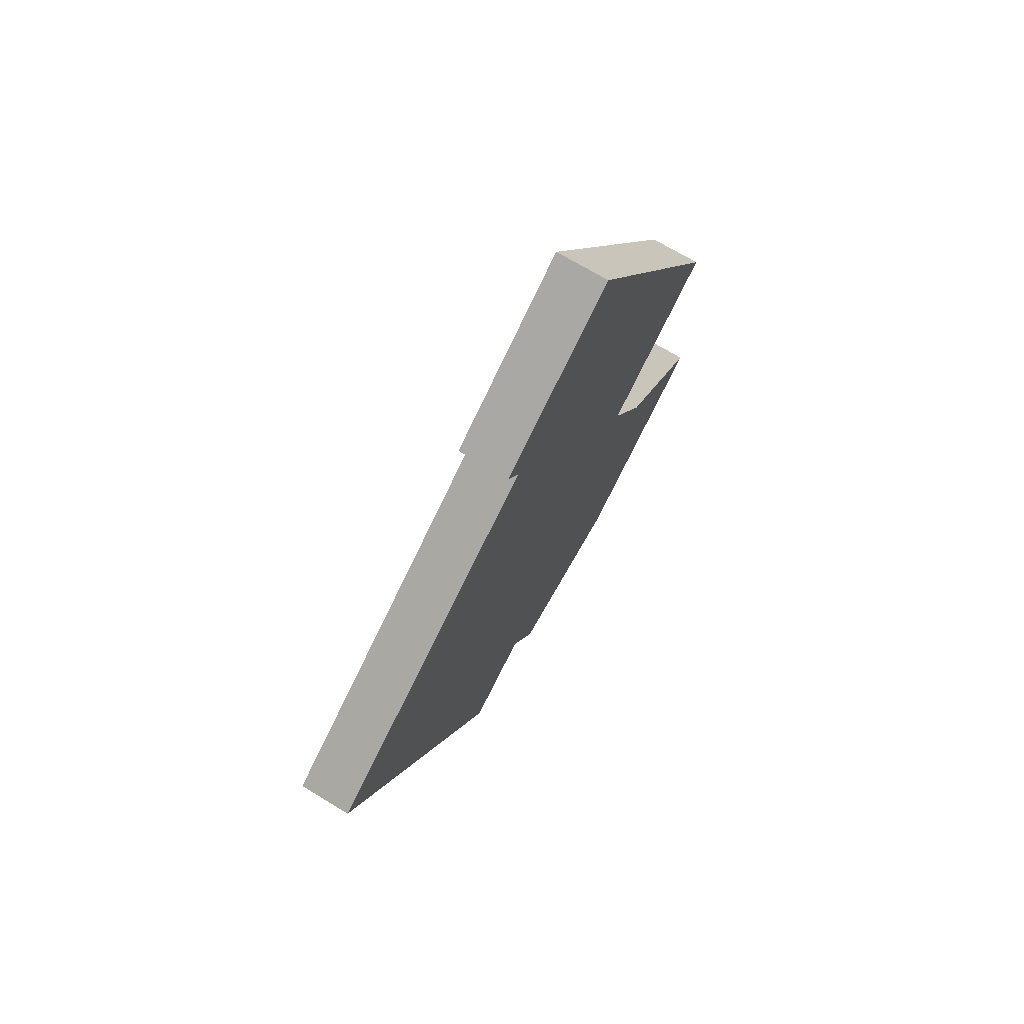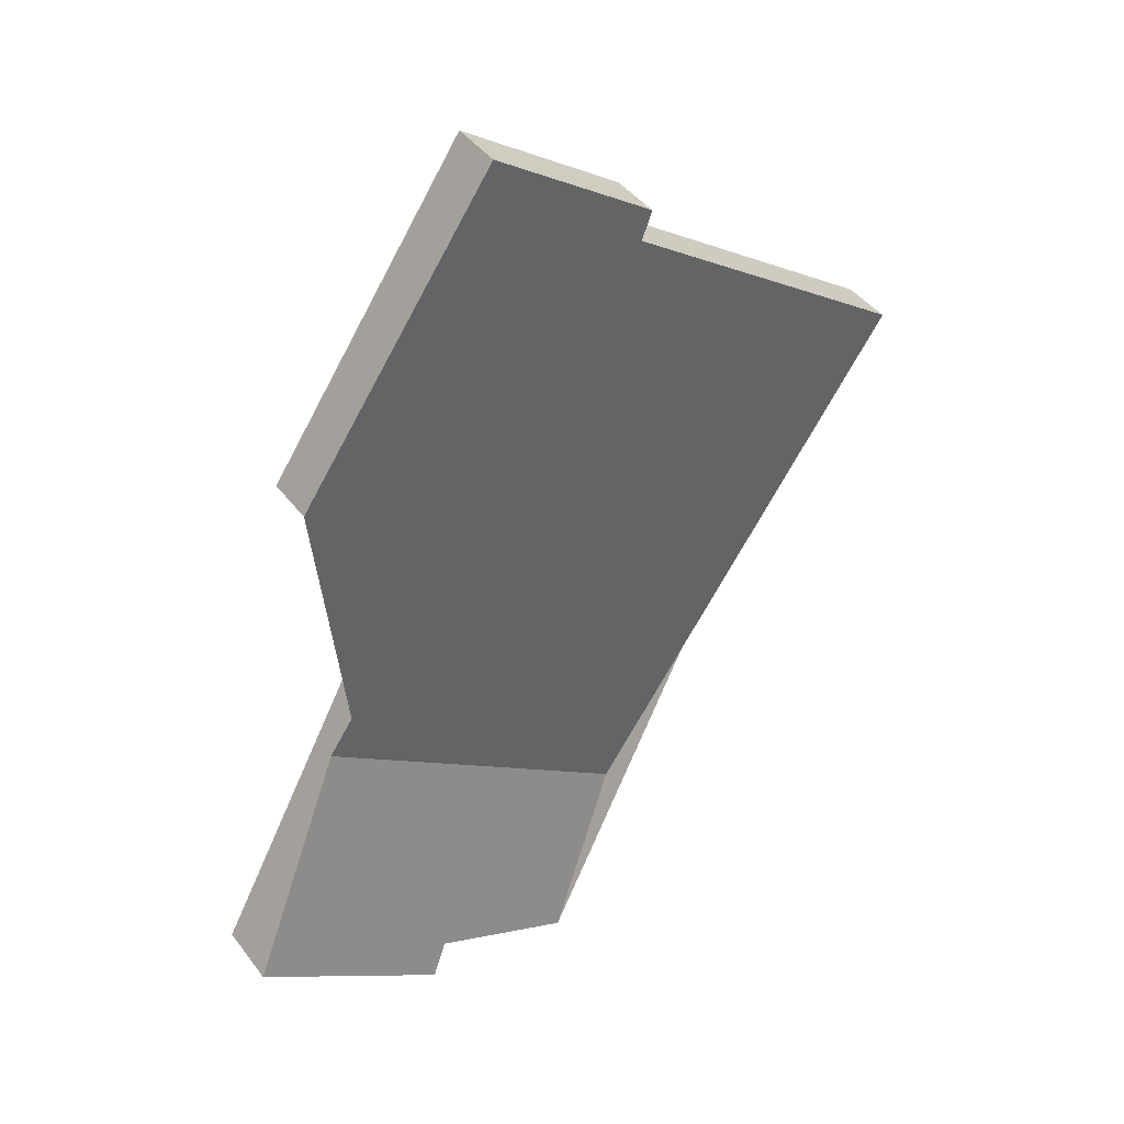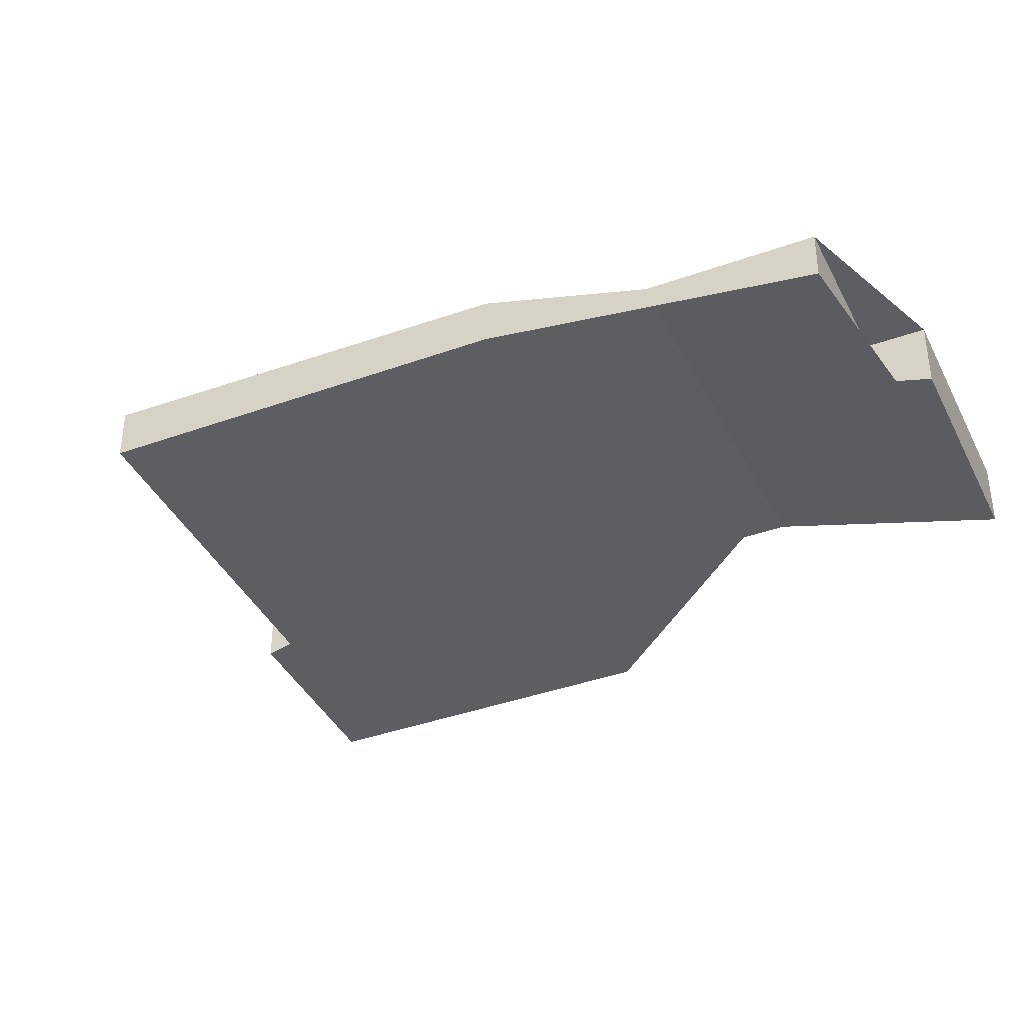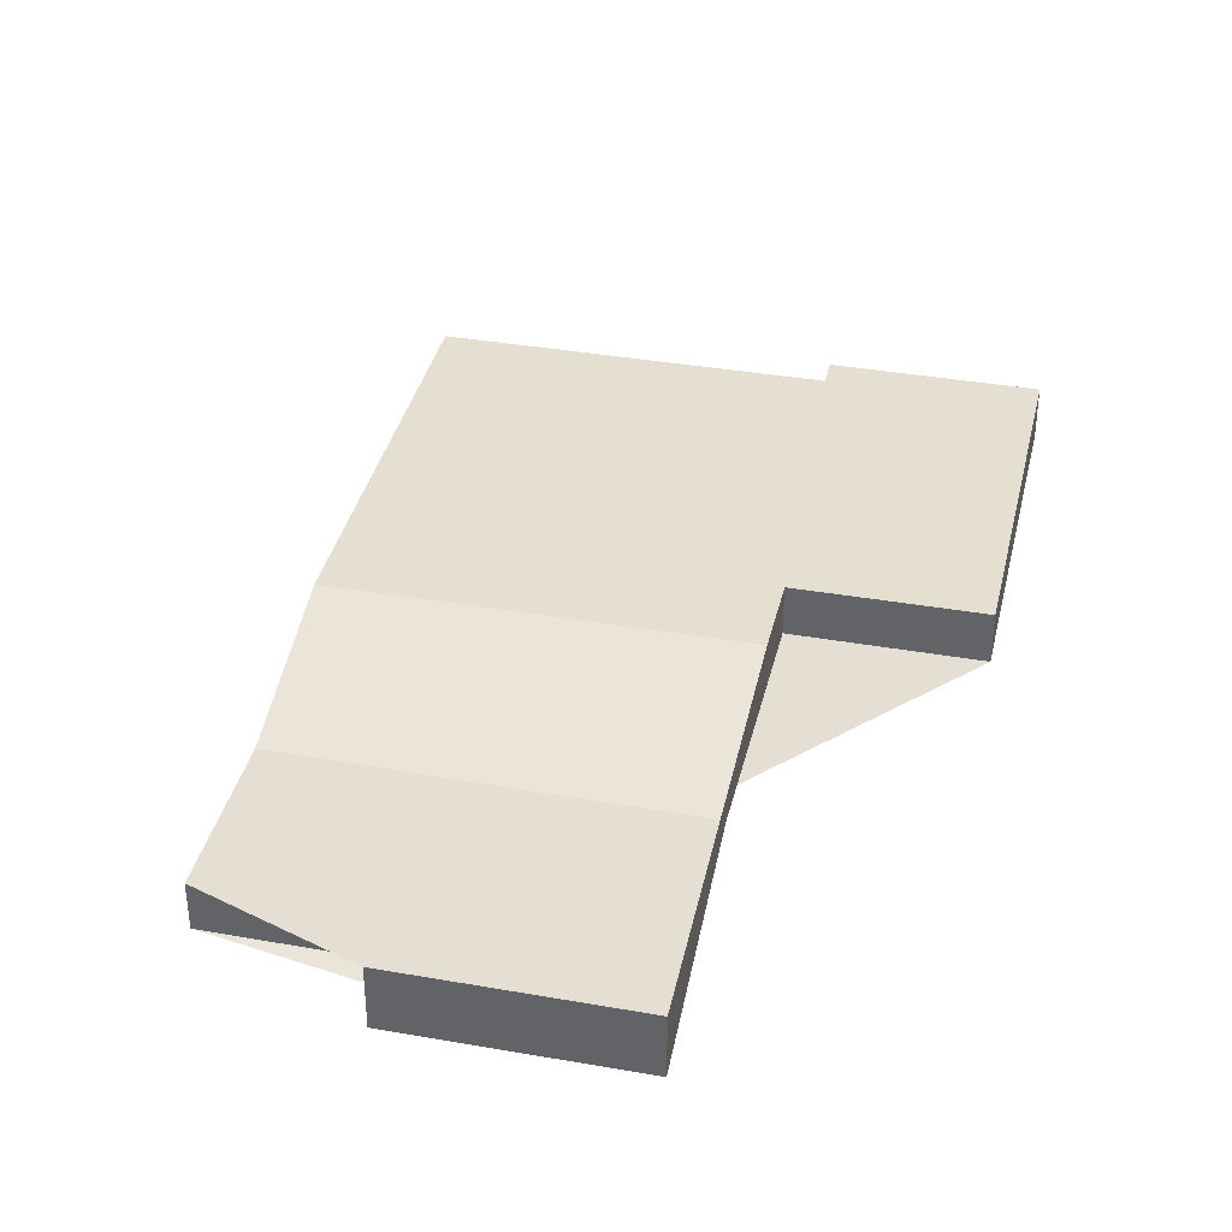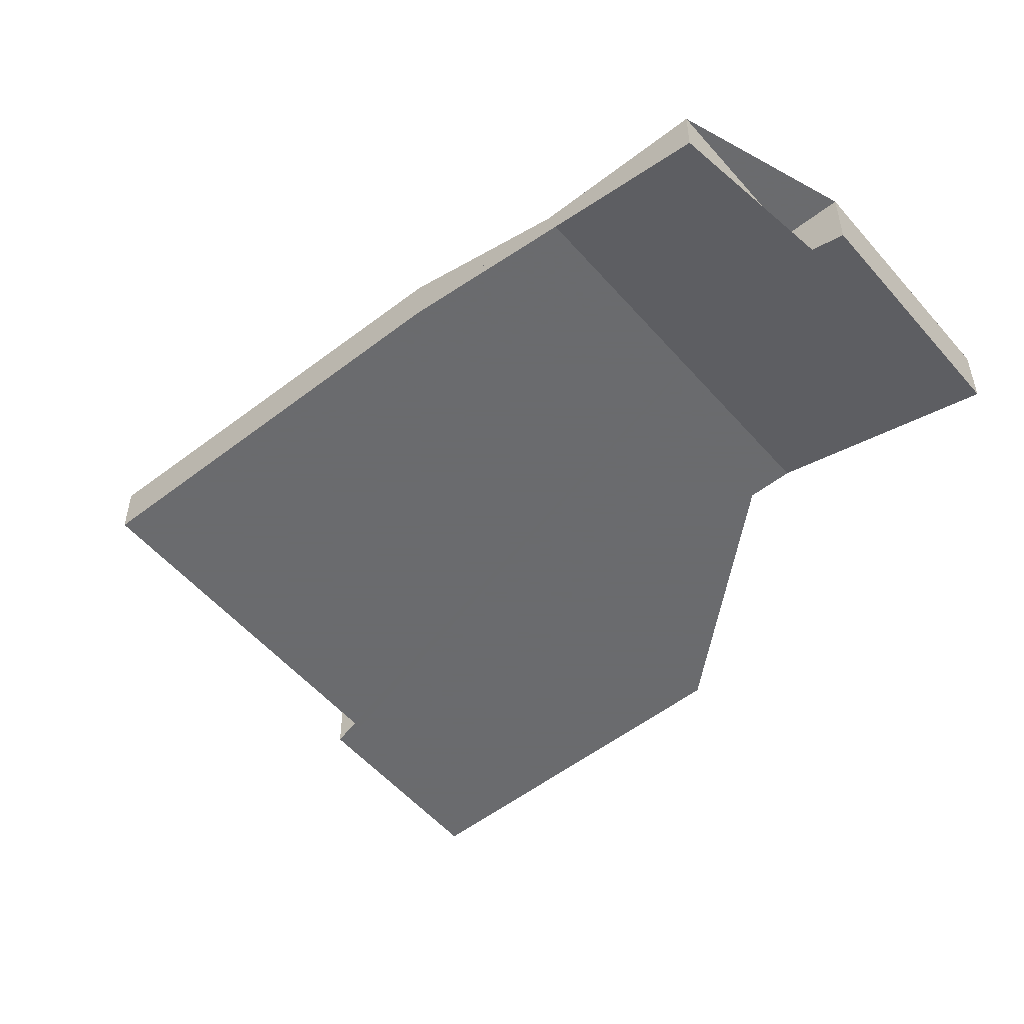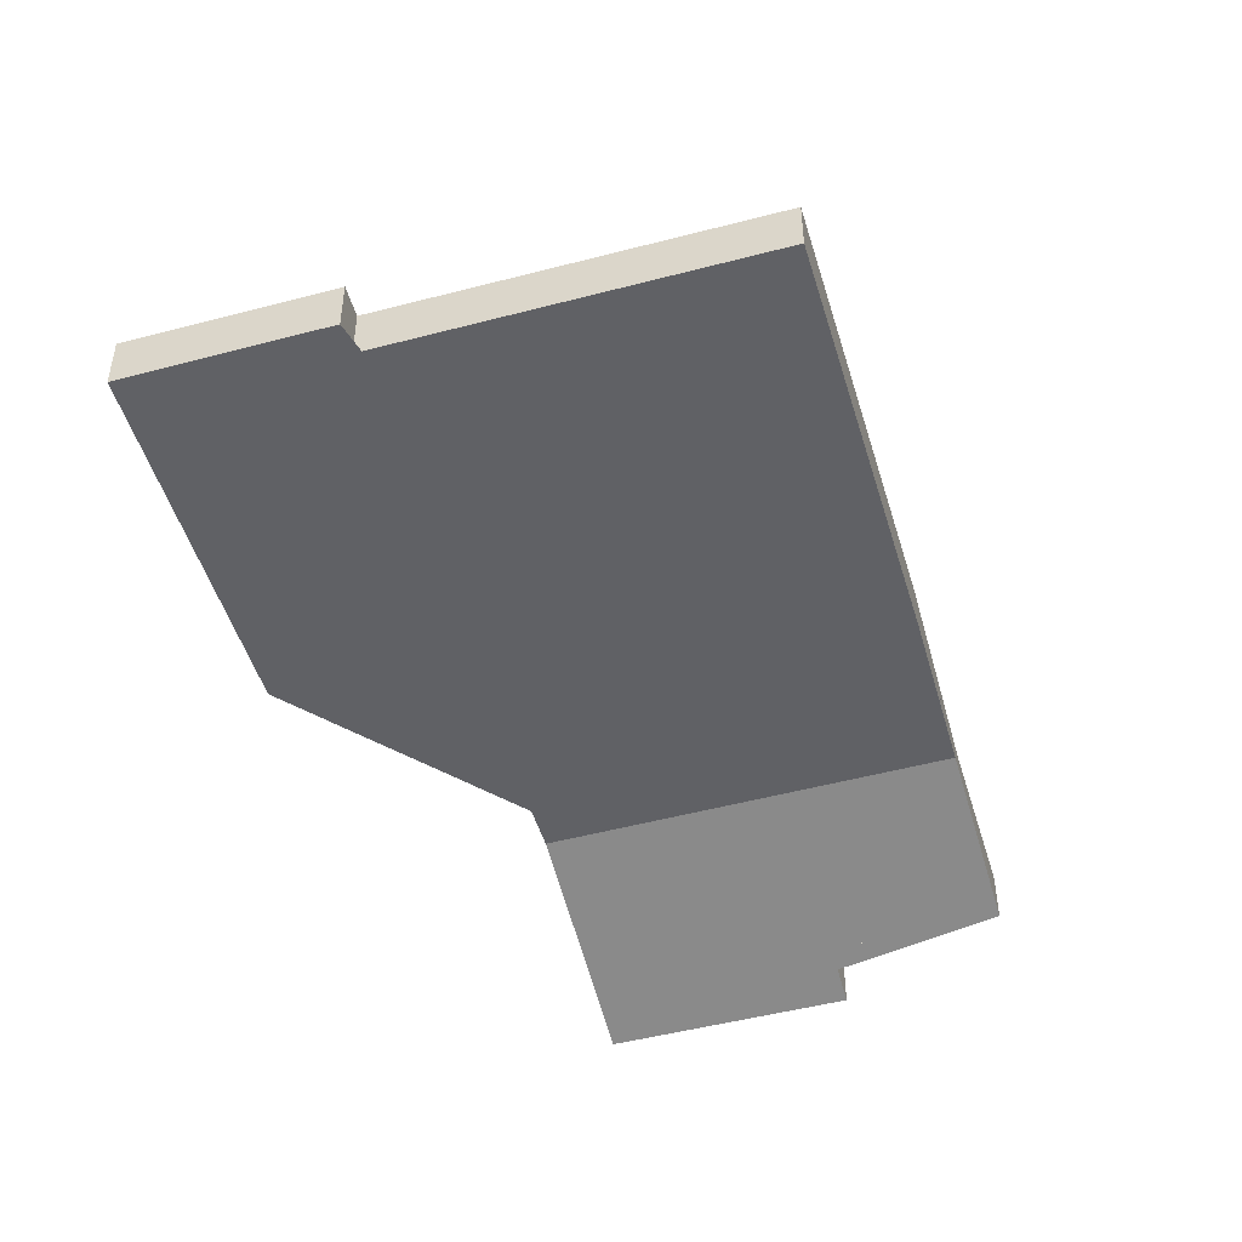
<metadata>
{"format":"obj","ext":"obj","renderer":"f3d","projection":"perspective","resolution":1024,"background":"white","views":[{"elev":68.2,"azim":-58.3,"up":"+Y"},{"elev":42.6,"azim":146.1,"up":"+Y"},{"elev":-39.1,"azim":-31.1,"up":"+Z"},{"elev":37.0,"azim":47.6,"up":"+Z"},{"elev":-53.3,"azim":-15.7,"up":"+Z"},{"elev":-48.8,"azim":-128.9,"up":"+Z"}]}
</metadata>
<code>
v -2268 -884.1 0.8652
v -2263 -880.6 0.8787
v -2263 -880.2 0.8834
v -2260 -878.2 0.8906
v -2257 -883.2 0.8335
v -2259 -884.9 0.827
v -2255 -891.4 -1.065
v -2258 -893.7 -1.071
v -2259 -892.9 -0.7993
v -2261 -894.4 -0.8002
v -2264 -889.8 0.7995
v -2259 -886 0.8139
v -2260 -878.3 0.8906
v -2257 -883.2 0.8335
v -2265 -888.6 0.8129
v -2259 -884.8 0.8272
v -2260 -878.5 0.8877
v -2263 -880.4 0.8804
v -2265 -888.6 0.8129
v -2268 -884.1 0.8652
v -2263 -880.2 0.8811
v -2259 -884.9 0.827
v -2259 -886 0.8139
v -2264 -889.8 0.7995
v -2260 -878.5 0.8877
v -2264 -889.8 0.7995
v -2264 -889.8 0.7995
v -2261 -894.4 -0.8002
v -2259 -886 0.8139
v -2259 -886 0.8139
v -2263 -880 0.8841
v -2255 -891.4 -1.065
v -2268 -884.1 0.8652
v -2268 -884.1 0.8652
v -2268 -884.1 -1.11e-16
v -2268 -884.1 -1.11e-16
v -2263 -880.4 0.8804
v -2263 -880.6 0.8787
v -2263 -880.6 0
v -2263 -880.4 0
v -2263 -880 0.8841
v -2263 -880.2 0.8834
v -2263 -880.2 1.11e-16
v -2263 -880 0
v -2260 -878.5 0.8877
v -2260 -878.2 0.8906
v -2260 -878.2 0
v -2260 -878.5 1.11e-16
v -2257 -883.2 0.8335
v -2257 -883.2 0.8335
v -2257 -883.2 1.11e-16
v -2257 -883.2 0
v -2259 -886 0.8139
v -2259 -884.9 0.827
v -2259 -884.9 0
v -2259 -886 0
v -2255 -891.4 -1.065
v -2255 -891.4 -1.065
v -2255 -891.4 0
v -2255 -891.4 0
v -2259 -892.9 -0.7993
v -2258 -893.7 -1.071
v -2258 -893.7 0
v -2259 -892.9 0
v -2261 -894.4 -0.8002
v -2259 -892.9 -0.7993
v -2259 -892.9 0
v -2261 -894.4 -1.11e-16
v -2264 -889.8 0.7995
v -2261 -894.4 -0.8002
v -2261 -894.4 -1.11e-16
v -2264 -889.8 0
v -2265 -888.6 0.8129
v -2264 -889.8 0.7995
v -2264 -889.8 0
v -2265 -888.6 0
v -2260 -878.2 0.8906
v -2260 -878.3 0.8906
v -2260 -878.3 1.11e-16
v -2260 -878.2 0
v -2259 -884.8 0.8272
v -2257 -883.2 0.8335
v -2257 -883.2 0
v -2259 -884.8 0
v -2268 -884.1 0.8652
v -2265 -888.6 0.8129
v -2265 -888.6 0
v -2268 -884.1 -1.11e-16
v -2259 -884.9 0.827
v -2259 -884.8 0.8272
v -2259 -884.8 0
v -2259 -884.9 0
v -2263 -880.2 0.8834
v -2263 -880.4 0.8804
v -2263 -880.4 0
v -2263 -880.2 1.11e-16
v -2263 -880.6 0.8787
v -2268 -884.1 0.8652
v -2268 -884.1 -1.11e-16
v -2263 -880.6 0
v -2255 -891.4 -1.065
v -2259 -886 0.8139
v -2259 -886 0
v -2255 -891.4 0
v -2257 -883.2 0.8335
v -2260 -878.5 0.8877
v -2260 -878.5 1.11e-16
v -2257 -883.2 1.11e-16
v -2261 -894.4 -0.8002
v -2261 -894.4 -0.8002
v -2261 -894.4 -1.11e-16
v -2261 -894.4 -1.11e-16
v -2260 -878.3 0.8906
v -2263 -880 0.8841
v -2263 -880 0
v -2260 -878.3 1.11e-16
v -2258 -893.7 -1.071
v -2255 -891.4 -1.065
v -2255 -891.4 0
v -2258 -893.7 0
v -2255 -891.4 0
v -2258 -893.7 0
v -2259 -892.9 0
v -2261 -894.4 0
v -2268 -884.1 0
v -2263 -880.6 0
v -2263 -880.2 0
v -2260 -878.2 0
v -2257 -883.2 0
v -2259 -884.9 0
f 29 26 19 22
f 17 13 4 25
f 21 18 3 31
f 22 19 20 2 18 21
f 19 15 1 20
f 21 17 14 16 22
f 32 8 9 28 27 30
f 25 5 14 17
f 26 11 15 19
f 28 10 24 27
f 22 16 6 12 29
f 31 13 17 21
f 30 23 7 32
f 34 35 36 33
f 38 39 40 37
f 42 43 44 41
f 46 47 48 45
f 50 51 52 49
f 54 55 56 53
f 58 59 60 57
f 62 63 64 61
f 66 67 68 65
f 70 71 72 69
f 74 75 76 73
f 78 79 80 77
f 82 83 84 81
f 86 87 88 85
f 90 91 92 89
f 94 95 96 93
f 98 99 100 97
f 102 103 104 101
f 106 107 108 105
f 110 111 112 109
f 114 115 116 113
f 118 119 120 117
f 122 123 124 125 126 127 128 129 130 121

</code>
